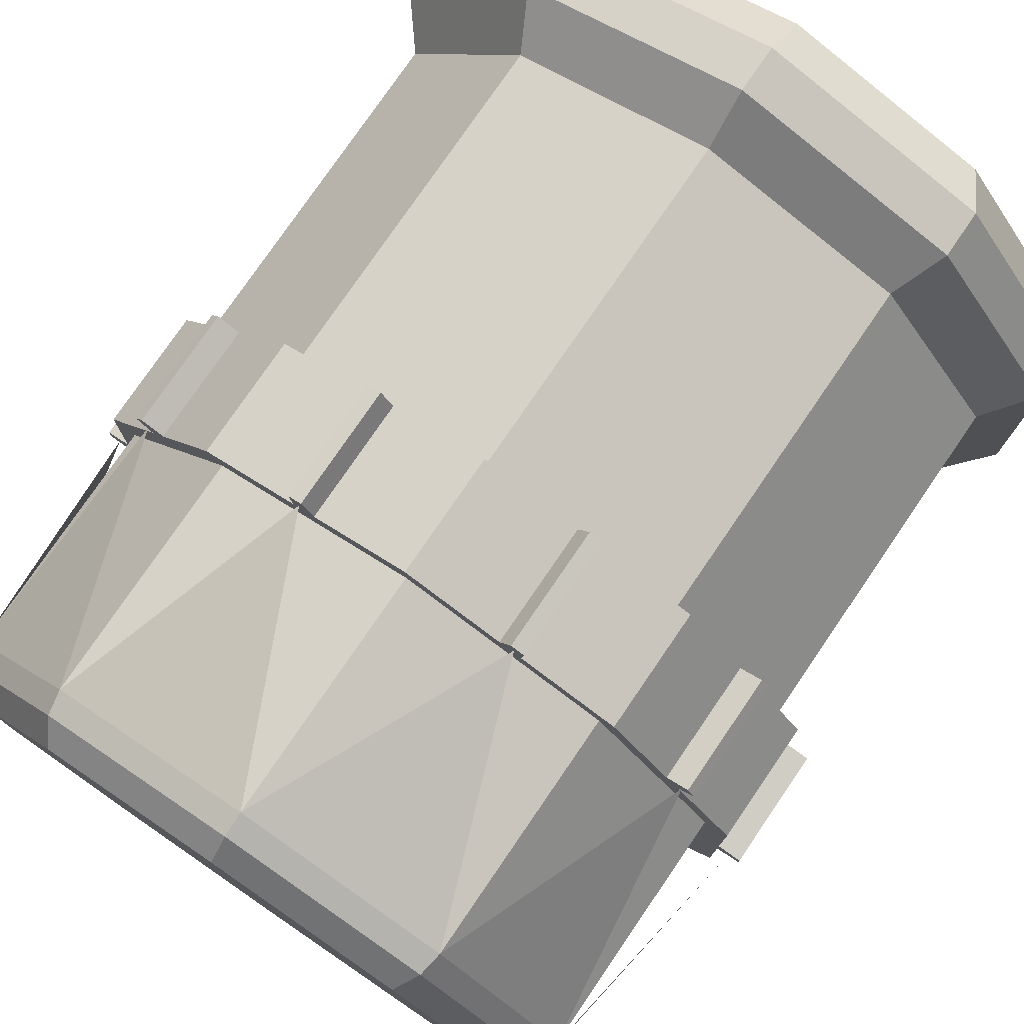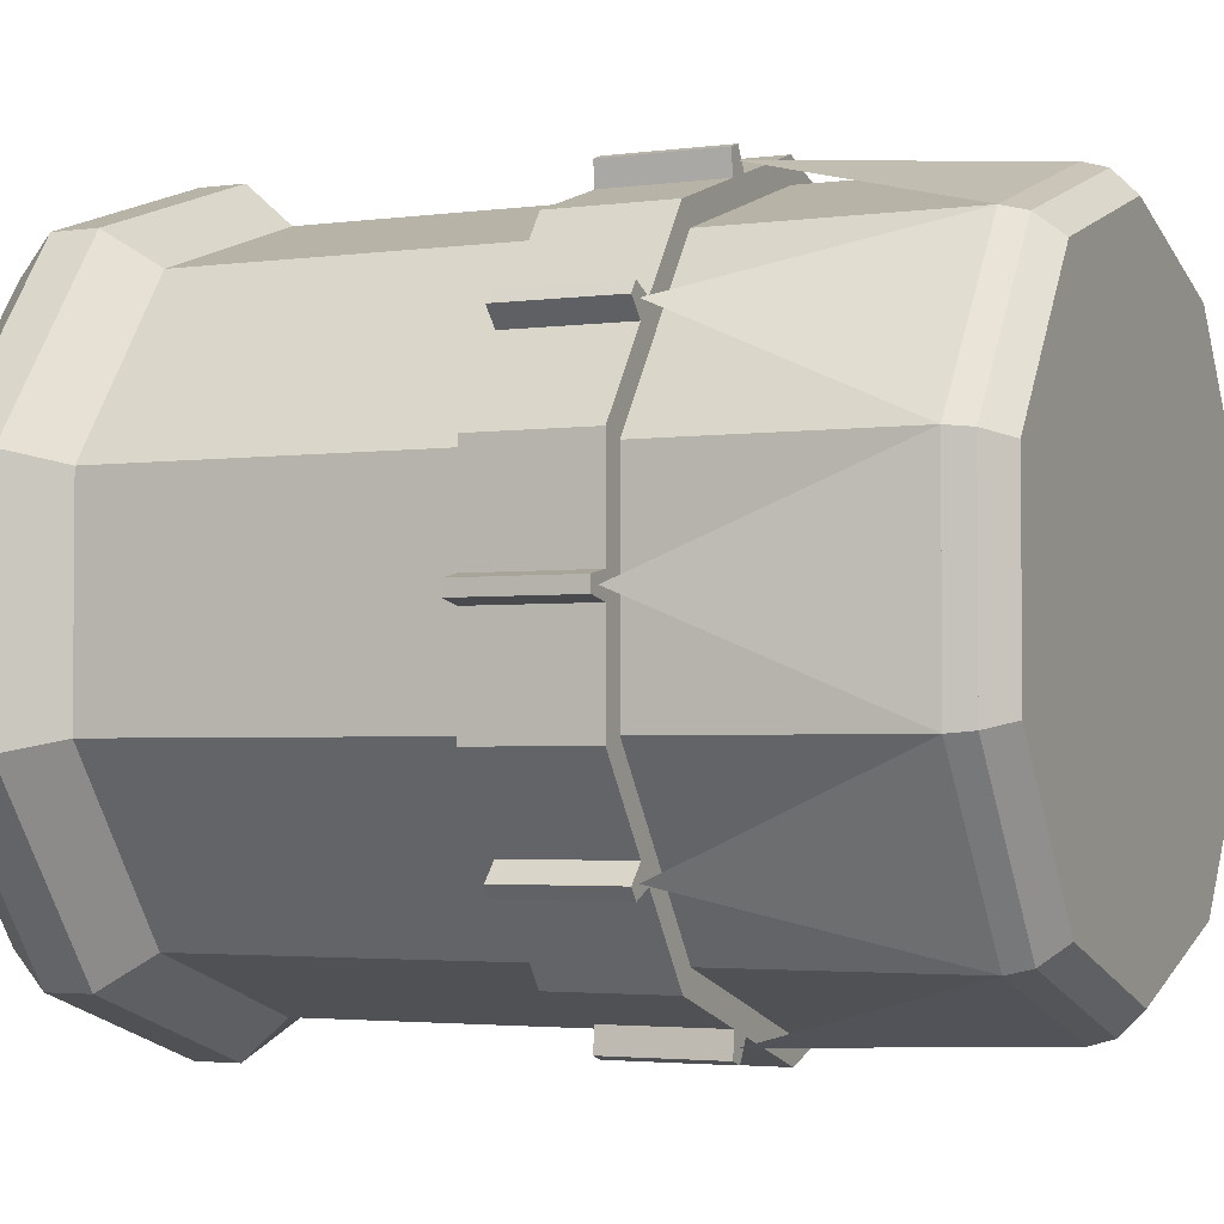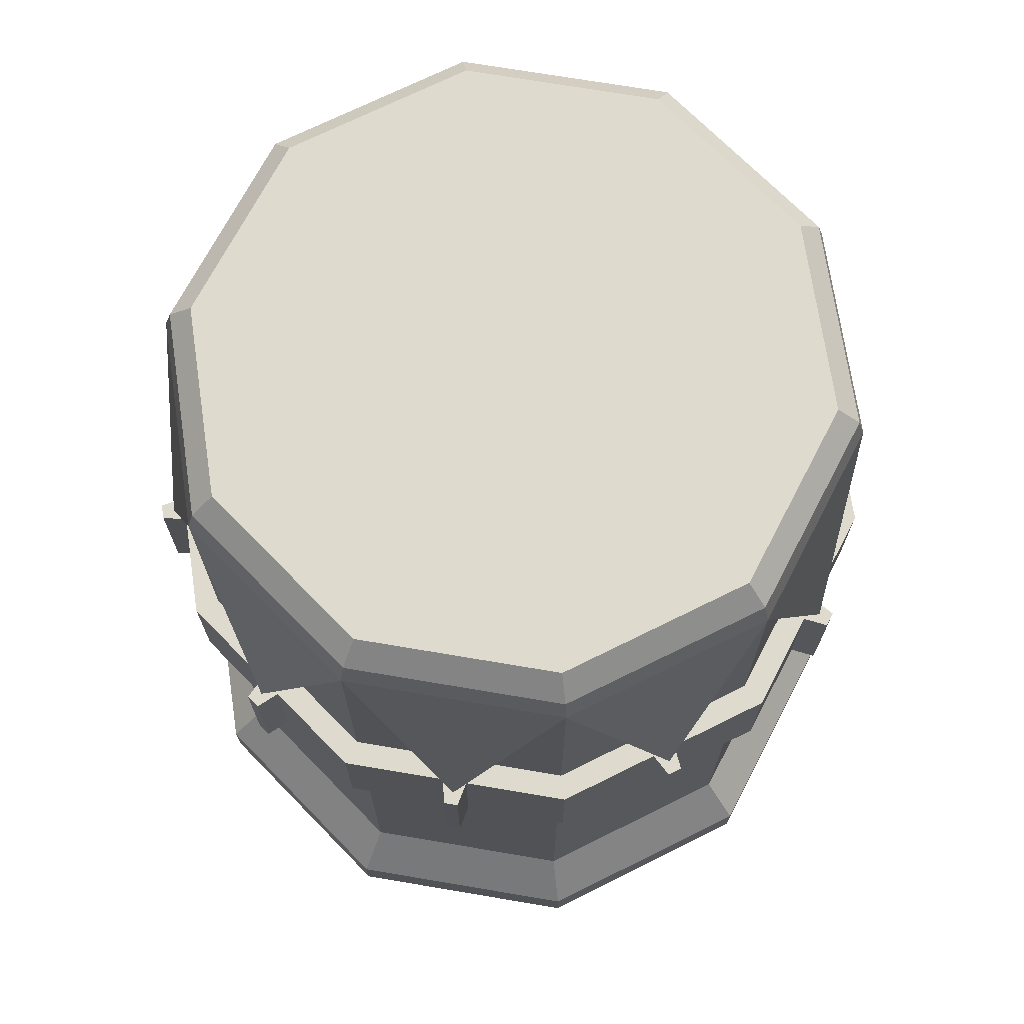
<metadata>
{"format":"obj","ext":"obj","renderer":"f3d","projection":"perspective","resolution":1024,"background":"white","views":[{"elev":77.7,"azim":-145.6,"up":"+Z"},{"elev":-2.8,"azim":115.3,"up":"+Z"},{"elev":71.1,"azim":171.6,"up":"+Y"}]}
</metadata>
<code>
g Mesh1 Model
v 2.482e-16 0.538 0.216
v -0.127 0.385 0.1747
v 2.482e-16 0.385 0.216
f 1 2 3
v -0.127 0.538 0.1747
f 2 1 4
v -0.07045 0.385 0.2168
f 4 5 1
v -0.127 0.538 -0.1747
f 6 4 1
v -0.2054 0.538 -0.06675
f 7 4 6
v -0.2054 0.538 0.06675
f 4 7 8
v -0.228 0.385 -6.837e-07
f 7 9 8
v -0.2054 0.385 0.06675
f 7 10 8
v -0.2054 0.385 -0.06675
f 10 7 11
f 6 11 7
v -0.127 0.385 -0.1747
f 11 6 12
v 2.482e-16 0.385 -0.216
f 6 13 12
v 2.482e-16 0.538 -0.216
f 13 6 14
v -0.07045 0.385 -0.2168
f 14 15 6
f 6 1 14
v 0.127 0.538 0.1747
f 14 1 16
f 3 16 1
v 0.127 0.385 0.1747
f 16 3 17
f 13 3 17
f 12 3 13
f 12 2 3
f 11 2 12
f 2 11 10
v -0.2054 0.31 0.06675
f 11 18 10
v -0.2054 0.31 -0.06675
f 18 11 19
v -0.127 0.31 -0.1747
f 20 11 19
f 11 20 12
f 20 13 12
v 2.482e-16 0.31 -0.216
f 13 20 21
v 2.482e-16 0.09 -0.216
f 22 20 21
v -0.127 0.09 -0.1747
f 20 22 23
v 6.768e-17 0.06 -0.2419
f 24 23 22
v -0.1422 0.06 -0.1957
f 23 24 25
v 6.768e-17 0.03 -0.2419
f 26 25 24
v -0.1422 0.03 -0.1957
f 25 26 27
v 6.768e-17 0 -0.216
f 28 27 26
v -0.127 0 -0.1747
f 27 28 29
v -0.2054 0 -0.06675
f 30 27 29
v -0.2301 0.03 -0.07476
f 27 30 31
v -0.2054 0 0.06675
f 32 31 30
v -0.2301 0.03 0.07476
f 31 32 33
v -0.1422 0.03 0.1957
f 32 34 33
v -0.127 0 0.1747
f 34 32 35
v 6.768e-17 0.03 0.2419
f 35 36 34
v 6.768e-17 0 0.216
f 36 35 37
v 0.1422 0.03 0.1957
f 37 38 36
v 0.127 0 0.1747
f 38 37 39
v 0.2054 0 0.06675
f 40 38 39
v 0.2301 0.03 0.07476
f 38 40 41
v 0.2301 0.03 -0.07476
f 40 42 41
v 0.2054 0 -0.06675
f 42 40 43
v 0.1422 0.03 -0.1957
f 43 44 42
v 0.127 0 -0.1747
f 44 43 45
f 45 26 44
f 26 45 28
f 24 44 26
v 0.1422 0.06 -0.1957
f 44 24 46
f 22 46 24
v 0.127 0.09 -0.1747
f 46 22 47
f 21 47 22
v 0.127 0.31 -0.1747
f 47 21 48
v 0.127 0.385 -0.1747
f 49 21 48
f 21 49 13
f 14 49 13
v 0.127 0.538 -0.1747
f 49 14 50
v 0.07045 0.385 -0.2168
f 50 51 14
f 14 16 50
v 0.2054 0.538 0.06675
f 50 16 52
v 0.2054 0.385 0.06675
f 16 53 52
f 53 16 17
v 0.1362 0.385 0.1875
f 54 53 17
v 0.1391 0.385 0.1836
f 53 54 55
v 0.1391 0.31 0.1836
f 54 56 55
v 0.1362 0.31 0.1875
f 56 54 57
v 0.1316 0.31 0.189
f 54 58 57
v 0.07525 0.31 0.2073
f 58 54 59
v 0.07525 0.385 0.2073
f 59 54 60
v 0.1316 0.385 0.189
f 60 54 61
f 17 61 54
f 17 60 61
v 0.06812 0.385 0.2096
f 17 62 60
v 0.06098 0.385 0.212
f 17 63 62
v 0.004635 0.385 0.2303
f 17 64 63
f 3 64 17
v 2.482e-16 0.385 0.2318
f 64 3 65
v -0.004635 0.385 0.2303
f 3 66 65
v -0.06098 0.385 0.212
f 3 67 66
v -0.06812 0.385 0.2096
f 3 68 67
v -0.07525 0.385 0.2073
f 3 69 68
f 2 69 3
v -0.1316 0.385 0.189
f 2 70 69
v -0.1362 0.385 0.1875
f 70 2 71
v -0.1391 0.385 0.1836
f 2 72 71
v -0.1739 0.385 0.1356
f 2 73 72
v -0.1783 0.385 0.1296
f 2 74 73
v -0.1827 0.385 0.1235
f 2 75 74
f 10 75 2
v -0.2176 0.385 0.07556
f 10 76 75
v -0.2204 0.385 0.07162
f 76 10 77
v -0.2204 0.385 0.06675
f 10 78 77
v -0.2204 0.385 0.0075
f 78 10 79
v -0.2204 0.385 -0
f 79 10 80
v -0.2204 0.385 -0.0075
f 80 10 81
v -0.2204 0.385 -0.06675
f 81 10 82
v -0.2204 0.385 -0.07162
f 82 10 83
f 83 10 11
v -0.2176 0.385 -0.07556
f 11 84 83
v -0.1827 0.385 -0.1235
f 84 11 85
f 85 11 12
v -0.1783 0.385 -0.1296
f 85 12 86
v -0.1739 0.385 -0.1356
f 86 12 87
v -0.1391 0.385 -0.1836
f 87 12 88
v -0.1362 0.385 -0.1875
f 88 12 89
v -0.1316 0.385 -0.189
f 12 90 89
v -0.07525 0.385 -0.2073
f 90 12 91
f 91 12 13
v -0.06098 0.385 -0.212
f 91 13 92
v -0.004635 0.385 -0.2303
f 92 13 93
v 2.482e-16 0.385 -0.2318
f 93 13 94
f 49 94 13
v 0.004635 0.385 -0.2303
f 94 49 95
v 0.06098 0.385 -0.212
f 95 49 96
v 0.06812 0.385 -0.2096
f 96 49 97
v 0.07525 0.385 -0.2073
f 97 49 98
v 0.1316 0.385 -0.189
f 98 49 99
v 0.1362 0.385 -0.1875
f 99 49 100
v 0.2054 0.385 -0.06675
f 101 100 49
v 0.1391 0.385 -0.1836
f 100 101 102
v 0.1739 0.385 -0.1356
f 102 101 103
v 0.1783 0.385 -0.1296
f 103 101 104
v 0.1827 0.385 -0.1235
f 104 101 105
v 0.2176 0.385 -0.07556
f 105 101 106
v 0.2204 0.385 -0.07162
f 106 101 107
v 0.2204 0.385 0.07162
f 101 108 107
f 108 101 53
f 101 52 53
v 0.2054 0.538 -0.06675
f 52 101 109
f 49 109 101
f 109 49 50
v 0.1844 0.385 -0.134
f 50 109 110
f 50 52 109
v 0.228 0.385 6.837e-07
f 109 52 111
v 0.2013 0.553 0.06541
f 109 112 52
v 0.2013 0.553 -0.06541
f 112 109 113
v 0.1244 0.553 -0.1713
f 109 114 113
f 114 109 50
v 2.482e-16 0.553 -0.2117
f 50 115 114
f 115 50 14
v -0.1244 0.553 -0.1713
f 14 116 115
f 116 14 6
f 7 116 6
v -0.2013 0.553 -0.06541
f 116 7 117
v -0.2013 0.553 0.06541
f 7 118 117
f 118 7 8
v -0.1244 0.553 0.1713
f 8 119 118
f 119 8 4
f 8 2 4
f 2 8 10
v -0.127 0.31 0.1747
f 10 120 2
f 120 10 18
v -0.127 0.09 0.1747
f 18 121 120
v -0.2054 0.09 0.06675
f 121 18 122
f 19 122 18
v -0.2054 0.09 -0.06675
f 122 19 123
f 20 123 19
f 123 20 23
f 25 123 23
v -0.2301 0.06 -0.07476
f 123 25 124
f 25 31 124
f 31 25 27
f 33 124 31
v -0.2301 0.06 0.07476
f 124 33 125
f 34 125 33
v -0.1422 0.06 0.1957
f 125 34 126
v 6.768e-17 0.06 0.2419
f 34 127 126
f 127 34 36
v 0.1422 0.06 0.1957
f 36 128 127
f 128 36 38
f 41 128 38
v 0.2301 0.06 0.07476
f 128 41 129
f 42 129 41
v 0.2301 0.06 -0.07476
f 129 42 130
f 44 130 42
f 130 44 46
v 0.2054 0.09 -0.06675
f 46 131 130
f 131 46 47
v 0.2054 0.31 -0.06675
f 47 132 131
f 132 47 48
f 132 49 48
f 49 132 101
v 0.2054 0.31 0.06675
f 133 101 132
f 101 133 53
f 17 133 53
v 0.127 0.31 0.1747
f 133 17 134
v 2.482e-16 0.31 0.216
f 17 135 134
f 135 17 3
f 3 120 135
f 120 3 2
f 121 135 120
v 2.482e-16 0.09 0.216
f 135 121 136
f 126 136 121
f 136 126 127
v 0.127 0.09 0.1747
f 127 137 136
f 137 127 128
v 0.2054 0.09 0.06675
f 128 138 137
f 138 128 129
f 130 138 129
f 138 130 131
f 131 133 138
f 133 131 132
v 0.2204 0.31 -0.07162
f 139 133 132
v 0.2204 0.31 0.07162
f 133 139 140
v 0.2204 0.31 -0.06675
f 140 139 141
v 0.2204 0.385 -0.06675
f 142 141 139
v 0.2204 0.385 -0.0075
f 143 141 142
v 0.2204 0.31 -0.0075
f 141 143 144
v 0.2355 0.385 -0.0045
f 145 144 143
v 0.2355 0.31 -0.0045
f 144 145 146
v 0.2355 0.31 1.367e-06
f 145 147 146
v 0.2356 0.385 0.004503
f 148 147 145
v 0.2356 0.31 0.004503
f 147 148 149
v 0.2204 0.31 0.0075
f 148 150 149
v 0.2204 0.385 0.0075
f 150 148 151
v 0.2204 0.385 -0
f 148 152 151
f 152 148 143
f 143 148 145
f 107 152 143
f 107 151 152
v 0.2204 0.385 0.06675
f 107 153 151
f 107 108 153
v 0.2204 0.31 0.06675
f 108 154 153
f 154 108 140
v 0.2176 0.385 0.07556
f 155 140 108
v 0.2176 0.31 0.07556
f 155 156 140
v 0.1827 0.385 0.1235
f 157 156 155
v 0.1827 0.31 0.1235
f 156 157 158
v 0.1931 0.385 0.1348
f 159 158 157
v 0.1931 0.31 0.1348
f 158 159 160
v 0.1905 0.31 0.1384
f 159 161 160
v 0.1879 0.385 0.1421
f 162 161 159
v 0.1879 0.31 0.1421
f 161 162 163
v 0.1739 0.31 0.1356
f 162 164 163
v 0.1739 0.385 0.1356
f 164 162 165
v 0.1783 0.385 0.1296
f 162 166 165
f 166 162 157
f 157 162 159
f 53 166 157
f 53 165 166
f 53 55 165
f 55 164 165
f 55 56 164
f 56 133 164
f 57 133 56
f 133 57 134
f 58 134 57
f 59 134 58
v 0.06098 0.31 0.212
f 167 134 59
v 0.004635 0.31 0.2303
f 168 134 167
v 2.482e-16 0.31 0.2318
f 169 134 168
f 134 169 135
v -0.004635 0.31 0.2303
f 170 135 169
v -0.06098 0.31 0.212
f 171 135 170
v -0.07525 0.31 0.2073
f 172 135 171
f 172 120 135
v -0.1316 0.31 0.189
f 173 120 172
v -0.1362 0.31 0.1875
f 120 173 174
f 173 69 174
f 69 173 172
f 172 67 69
f 67 172 171
v -0.07278 0.31 0.224
f 175 172 171
v -0.07708 0.31 0.2226
f 172 175 176
v -0.06848 0.385 0.2253
f 175 177 176
v -0.06848 0.31 0.2253
f 177 175 178
f 175 171 178
f 171 177 178
f 177 171 67
f 171 65 67
f 170 65 171
f 65 170 169
f 169 63 65
f 168 63 169
f 63 168 167
f 167 60 63
f 60 167 59
v 0.06851 0.31 0.2254
f 59 179 167
v 0.07278 0.31 0.224
f 179 59 180
v 0.07704 0.31 0.2226
f 180 59 181
v 0.07704 0.385 0.2226
f 59 182 181
f 182 59 60
v 0.06851 0.385 0.2254
f 60 183 182
f 62 183 60
f 183 62 63
f 63 60 62
f 63 179 183
f 179 63 167
f 179 182 183
f 180 182 179
f 182 180 181
f 65 63 64
f 67 65 66
f 68 177 67
f 69 177 68
v -0.07708 0.385 0.2226
f 177 69 184
f 69 176 184
f 176 69 172
f 176 177 184
f 69 67 68
f 174 69 71
f 71 69 70
f 72 174 71
v -0.1391 0.31 0.1836
f 174 72 185
f 185 72 73
v -0.1739 0.31 0.1356
f 185 73 186
f 74 186 73
v -0.1827 0.31 0.1235
f 186 74 187
f 187 74 75
f 75 73 74
v -0.1879 0.385 0.142
f 75 188 73
v -0.1932 0.385 0.1348
f 188 75 189
v -0.1932 0.31 0.1348
f 75 190 189
f 190 75 187
f 76 187 75
v -0.2176 0.31 0.07556
f 187 76 191
f 191 76 77
v -0.2204 0.31 0.07162
f 191 77 192
f 78 192 77
v -0.2204 0.31 0.06675
f 192 78 193
f 193 78 79
v -0.2204 0.31 0.0075
f 193 79 194
v -0.2355 0.385 0.0045
f 195 194 79
v -0.2355 0.31 0.0045
f 194 195 196
v -0.2355 0.31 -1.367e-06
f 195 197 196
v -0.2356 0.385 -0.004503
f 197 195 198
f 195 81 198
f 81 195 79
f 81 79 80
f 80 194 79
v -0.2204 0.31 -0.0075
f 194 80 199
f 199 80 81
f 82 199 81
v -0.2204 0.31 -0.06675
f 199 82 200
f 200 82 83
v -0.2204 0.31 -0.07162
f 200 83 201
f 84 201 83
v -0.2176 0.31 -0.07556
f 201 84 202
f 202 84 85
v -0.1827 0.31 -0.1235
f 202 85 203
v -0.1931 0.385 -0.1348
f 204 203 85
v -0.1931 0.31 -0.1348
f 203 204 205
v -0.1879 0.385 -0.1421
f 206 205 204
v -0.1905 0.31 -0.1384
f 205 206 207
v -0.1879 0.31 -0.1421
f 207 206 208
v -0.1739 0.31 -0.1356
f 206 209 208
f 209 206 87
f 206 85 87
f 85 206 204
f 87 85 86
f 86 203 85
f 203 86 209
f 209 86 87
f 88 209 87
v -0.1391 0.31 -0.1836
f 209 88 210
f 210 88 89
v -0.1362 0.31 -0.1875
f 210 89 211
v -0.1316 0.31 -0.189
f 89 212 211
v -0.07525 0.31 -0.2073
f 212 89 213
f 213 89 91
f 91 89 90
v -0.06098 0.31 -0.212
f 91 214 213
f 214 91 92
v -0.06851 0.385 -0.2254
f 215 91 92
v -0.07704 0.385 -0.2226
f 91 215 216
v -0.06851 0.31 -0.2254
f 217 216 215
v -0.07278 0.31 -0.224
f 218 216 217
v -0.07704 0.31 -0.2226
f 216 218 219
f 218 213 219
f 213 218 214
f 214 218 217
f 217 92 214
f 92 217 215
v -0.004635 0.31 -0.2303
f 92 220 214
v 2.482e-16 0.31 -0.2318
f 220 92 221
f 221 92 94
f 94 92 93
v 0.004635 0.31 -0.2303
f 94 222 221
v 0.06098 0.31 -0.212
f 222 94 223
f 223 94 96
f 96 94 95
v 0.07525 0.31 -0.2073
f 96 224 223
f 224 96 98
f 98 96 97
v 0.06848 0.385 -0.2253
f 97 225 96
f 225 97 98
v 0.07708 0.385 -0.2226
f 225 98 226
v 0.07708 0.31 -0.2226
f 98 227 226
f 227 98 224
v 0.1316 0.31 -0.189
f 98 228 224
v 0.1362 0.31 -0.1875
f 228 98 229
f 229 98 100
f 100 98 99
f 102 229 100
v 0.1391 0.31 -0.1836
f 102 230 229
f 103 230 102
v 0.1739 0.31 -0.1356
f 230 103 231
f 104 231 103
f 105 231 104
v 0.1827 0.31 -0.1235
f 231 105 232
f 106 232 105
v 0.2176 0.31 -0.07556
f 106 233 232
f 107 233 106
f 233 107 139
f 142 139 107
f 107 143 142
f 132 233 139
f 132 232 233
f 132 231 232
f 132 230 231
f 132 229 230
f 229 132 48
f 48 228 229
f 48 224 228
f 48 223 224
f 48 222 223
f 21 222 48
f 222 21 221
f 21 220 221
f 21 214 220
f 21 213 214
f 20 213 21
f 20 212 213
f 212 20 211
f 20 210 211
f 20 209 210
f 20 203 209
f 19 203 20
f 19 202 203
f 202 19 201
f 19 200 201
f 200 19 199
f 199 19 194
f 194 19 193
f 193 19 192
f 192 19 18
f 18 191 192
f 191 18 187
f 187 18 120
f 187 120 186
f 186 120 185
f 185 120 174
v -0.1879 0.31 0.142
f 234 187 186
v -0.1905 0.31 0.1384
f 235 187 234
f 187 235 190
f 235 189 190
f 235 188 189
f 188 235 234
f 186 188 234
f 188 186 73
f 196 199 194
f 197 199 196
v -0.2356 0.31 -0.004503
f 199 197 236
f 197 198 236
f 198 199 236
f 199 198 81
f 203 208 209
f 203 207 208
f 207 203 205
v 0.06848 0.31 -0.2253
f 237 224 223
v 0.07278 0.31 -0.224
f 224 237 238
f 225 238 237
f 238 225 227
f 227 225 226
f 224 238 227
f 223 225 237
f 225 223 96
v 0.1879 0.31 -0.142
f 239 232 231
v 0.1932 0.31 -0.1348
f 232 239 240
v 0.1905 0.31 -0.1384
f 240 239 241
v 0.1879 0.385 -0.142
f 242 241 239
v 0.1932 0.385 -0.1348
f 243 241 242
f 241 243 240
f 105 240 243
f 240 105 232
f 242 105 243
f 242 104 105
f 104 242 103
f 242 231 103
f 231 242 239
f 213 216 219
f 216 213 91
f 136 134 135
f 134 136 137
f 138 134 137
f 134 138 133
f 164 133 158
f 158 133 156
f 156 133 140
f 158 163 164
f 163 158 161
f 161 158 160
f 158 165 164
f 165 158 166
f 166 158 157
f 53 157 155
f 53 155 108
f 140 150 154
f 140 144 150
f 140 141 144
f 146 150 144
f 150 146 147
f 150 147 149
f 144 151 150
f 151 144 152
f 152 144 143
f 153 150 151
f 153 154 150
f 122 126 121
f 126 122 125
f 122 124 125
f 124 122 123
f 49 17 53
f 13 17 49
f 49 53 101
v -0.1844 0.385 0.134
f 8 244 4
v 2.482e-16 0.553 0.2117
f 4 245 119
f 245 4 1
v 0.1244 0.553 0.1713
f 1 246 245
f 246 1 16
v 0.07045 0.385 0.2168
f 1 247 16
f 52 246 16
f 246 52 112
v 0.1872 0.568 0.06083
f 248 246 112
v 0.1157 0.568 0.1593
f 246 248 249
v 0.1157 0.568 -0.1593
f 250 249 248
v 0.105 0.568 -0
f 250 251 249
v 0.1014 0.568 -0.02718
f 250 252 251
v 0.09093 0.568 -0.0525
f 250 253 252
v 0.07425 0.568 -0.07425
f 250 254 253
v 0.0525 0.568 -0.09093
f 250 255 254
v 0.02718 0.568 -0.1014
f 250 256 255
v 2.482e-16 0.568 -0.1969
f 257 256 250
v 2.482e-16 0.568 -0.105
f 257 258 256
v -0.02718 0.568 -0.1014
f 257 259 258
v -0.0525 0.568 -0.09093
f 257 260 259
v -0.07425 0.568 -0.07425
f 257 261 260
v -0.09093 0.568 -0.0525
f 257 262 261
v -0.1157 0.568 -0.1593
f 263 262 257
v -0.1014 0.568 -0.02718
f 262 263 264
v -0.105 0.568 -0
f 264 263 265
v -0.1157 0.568 0.1593
f 263 266 265
v -0.1872 0.568 -0.06083
f 267 266 263
v -0.1872 0.568 0.06083
f 266 267 268
f 117 268 267
f 268 117 118
f 119 117 118
f 117 119 116
f 116 119 245
v 2.482e-16 0.568 0.1969
f 269 119 245
f 119 269 266
v -0.09093 0.568 0.0525
f 270 266 269
v -0.1014 0.568 0.02718
f 271 266 270
f 265 266 271
f 271 264 265
f 264 271 270
f 264 270 262
v -0.07425 0.568 0.07425
f 262 270 272
f 270 269 272
v -0.0525 0.568 0.09093
f 272 269 273
v -0.02718 0.568 0.1014
f 273 269 274
v 2.482e-16 0.568 0.105
f 274 269 275
f 275 269 249
f 245 249 269
f 249 245 246
f 115 245 246
f 116 245 115
f 263 115 116
f 115 263 257
f 257 114 115
f 114 257 250
v 0.1872 0.568 -0.06083
f 276 114 250
f 114 276 113
f 248 113 276
f 113 248 112
f 114 112 113
f 114 246 112
f 115 246 114
f 250 248 276
f 116 267 263
f 267 116 117
v 0.02718 0.568 0.1014
f 275 249 277
v 0.0525 0.568 0.09093
f 277 249 278
v 0.07425 0.568 0.07425
f 278 249 279
v 0.09093 0.568 0.0525
f 279 249 280
v 0.1014 0.568 0.02718
f 280 249 281
f 281 249 251
f 252 281 251
f 252 280 281
f 253 280 252
f 254 280 253
f 254 279 280
f 255 279 254
f 255 278 279
f 255 277 278
f 256 277 255
f 258 277 256
f 258 275 277
f 259 275 258
f 259 274 275
f 260 274 259
f 260 273 274
f 261 273 260
f 261 272 273
f 262 272 261
f 268 119 266
f 119 268 118
v 0.1844 0.385 0.134
f 52 16 282
v -0.1844 0.385 -0.134
f 6 283 7

</code>
